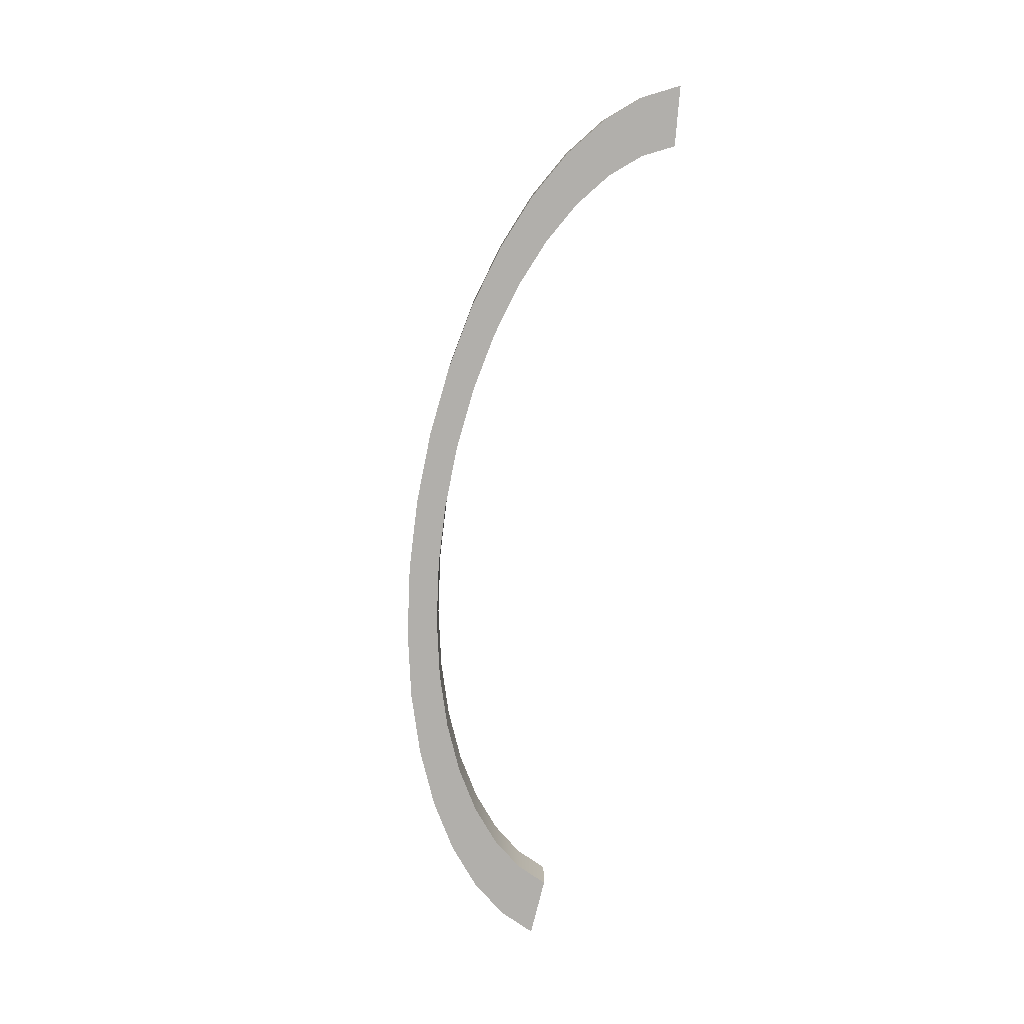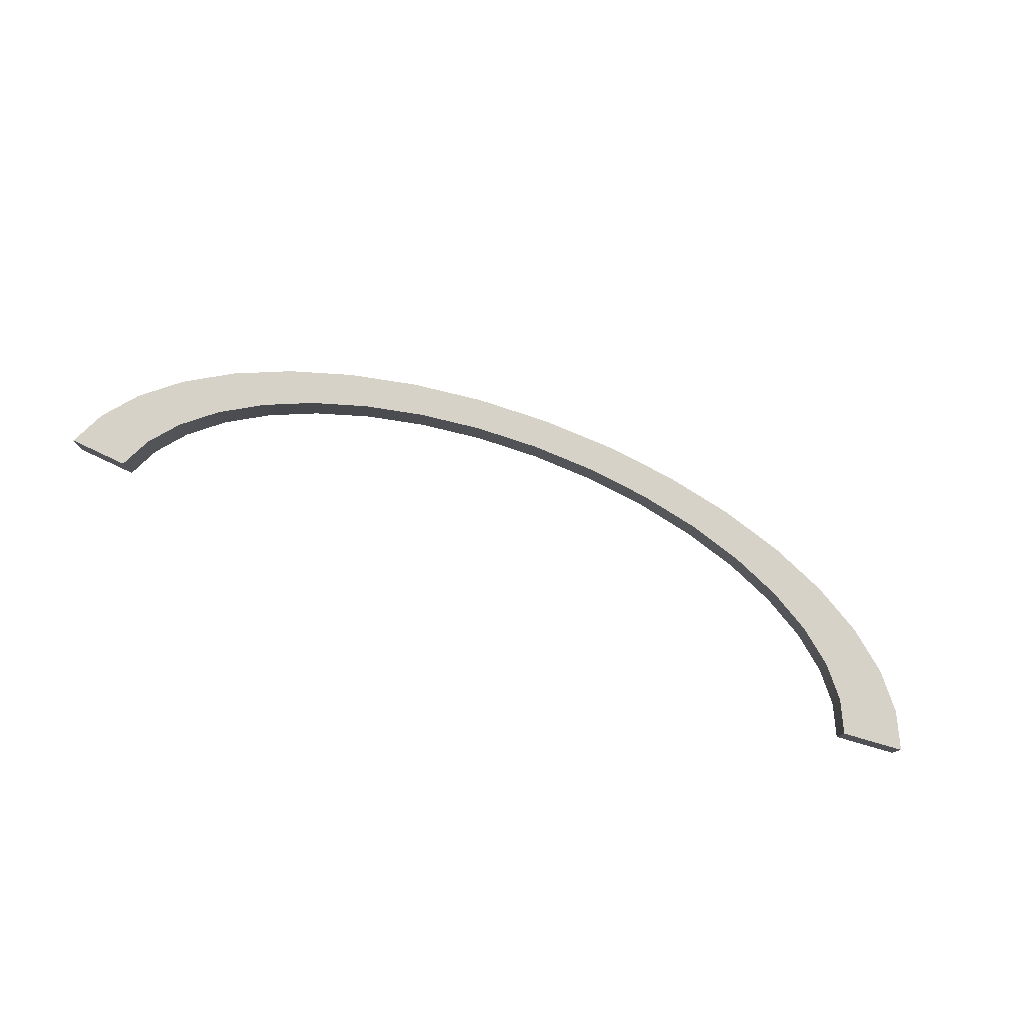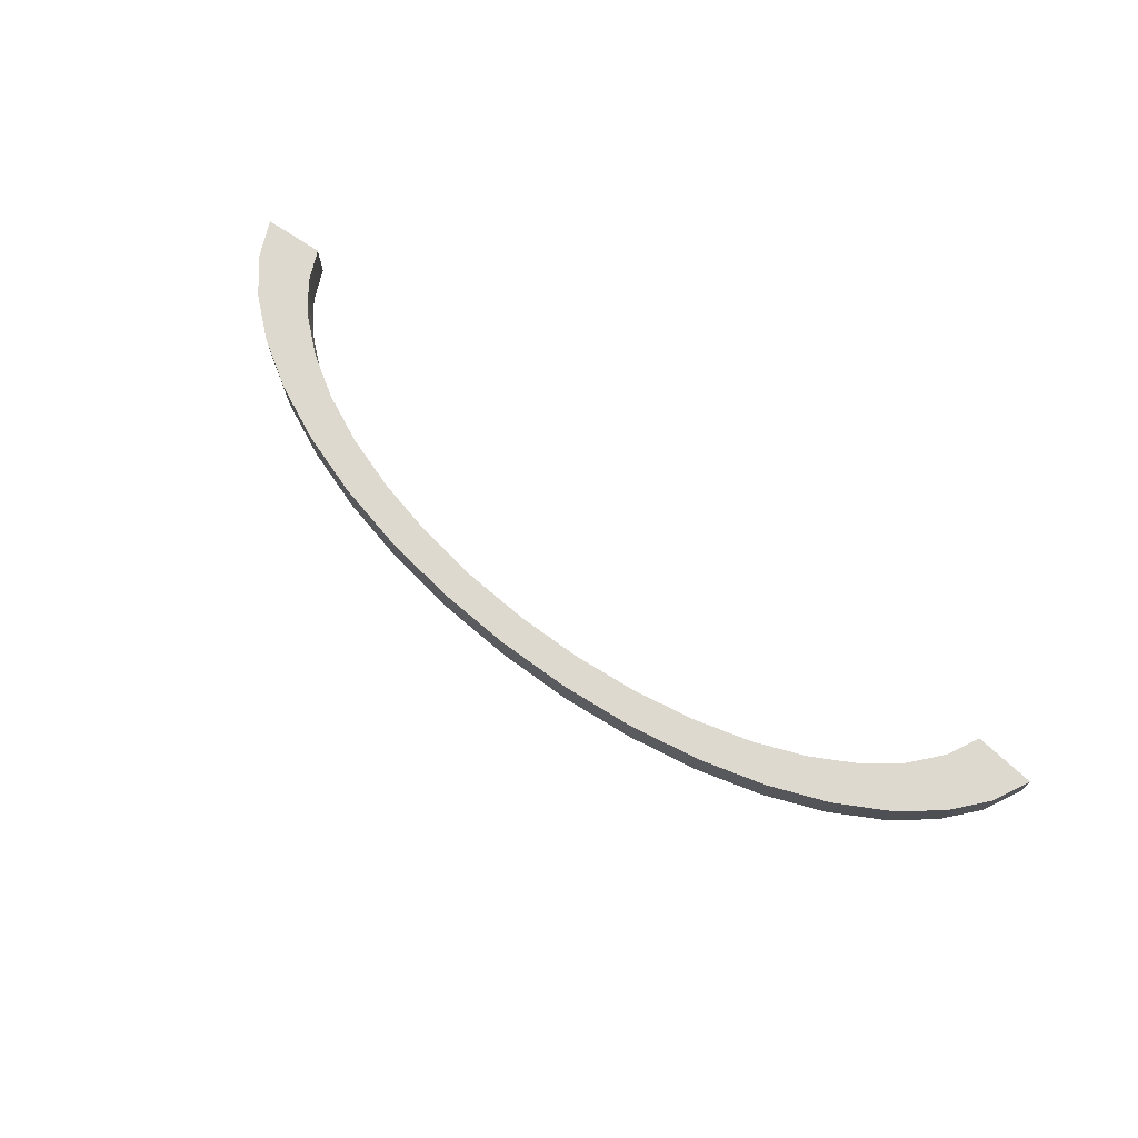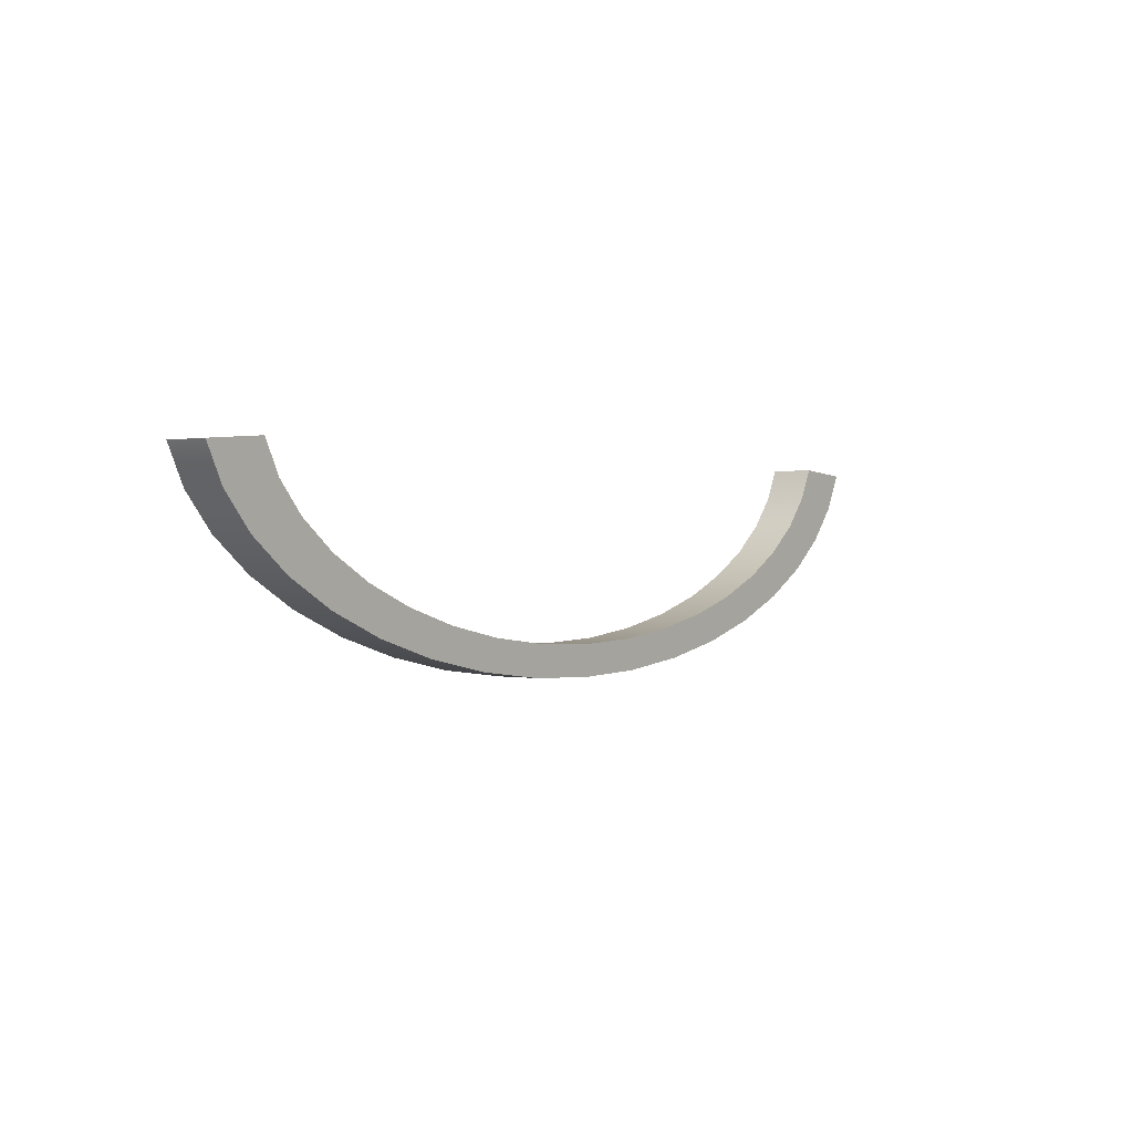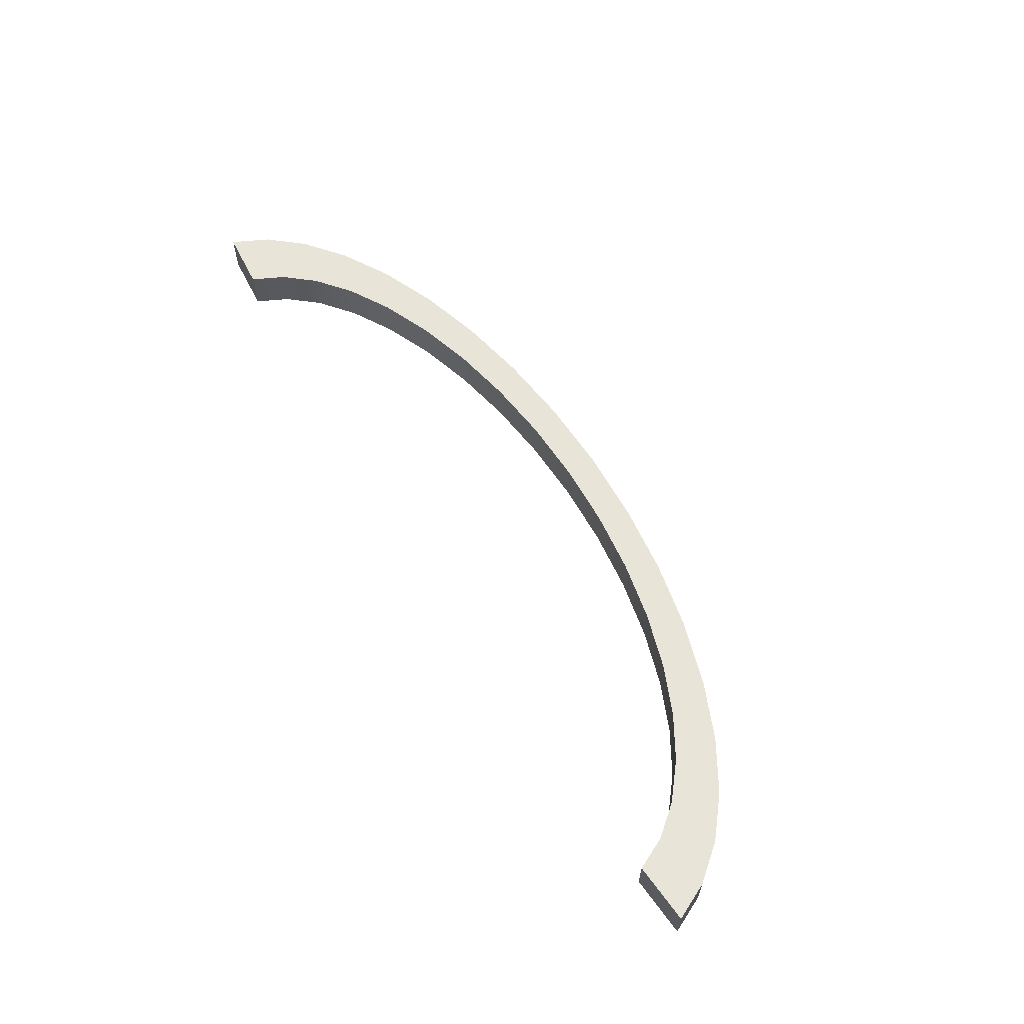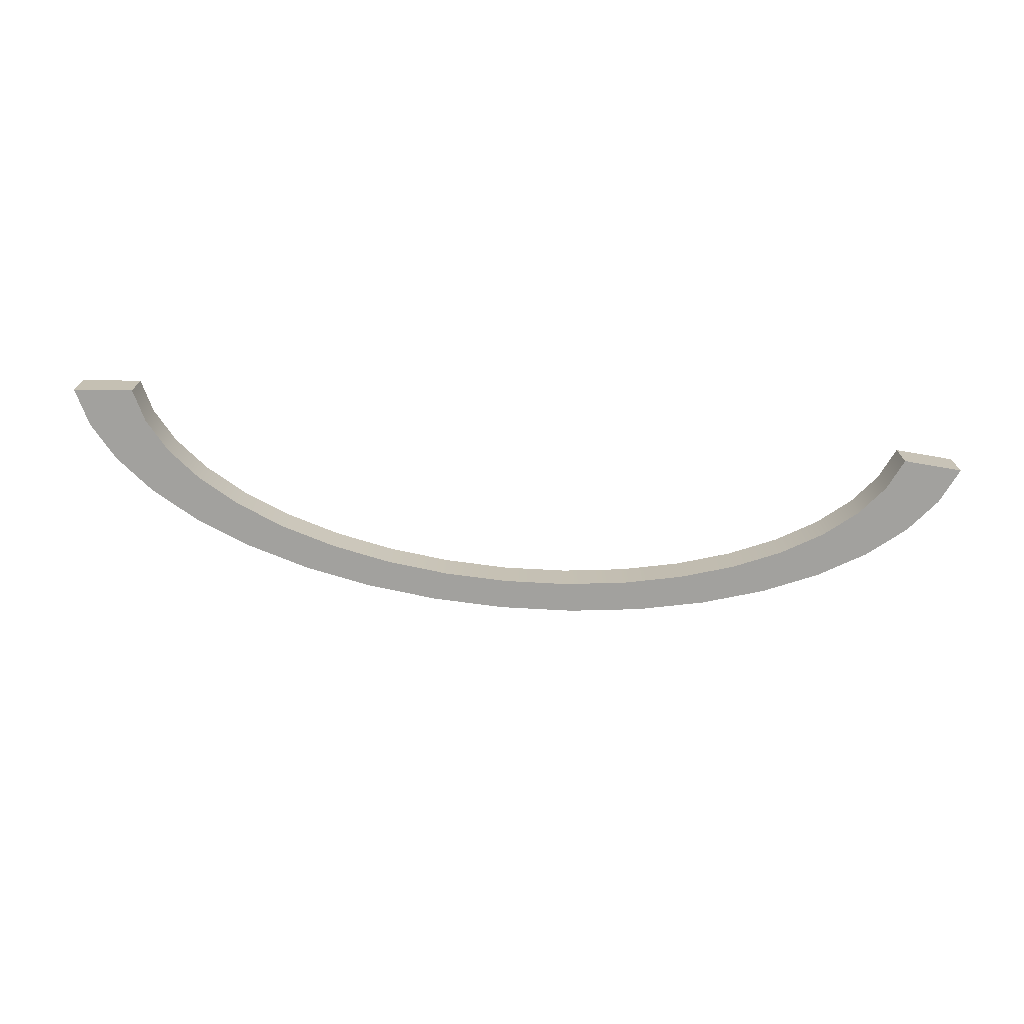
<metadata>
{"format":"obj","ext":"obj","renderer":"f3d","projection":"perspective","resolution":1024,"background":"white","views":[{"elev":-78.2,"azim":-99.2,"up":"+Y"},{"elev":78.0,"azim":20.7,"up":"+Y"},{"elev":71.5,"azim":-141.5,"up":"+Y"},{"elev":0.4,"azim":-52.8,"up":"+Z"},{"elev":60.7,"azim":58.8,"up":"+Y"},{"elev":-72.0,"azim":-5.4,"up":"+Y"}]}
</metadata>
<code>
g default
v -106 123 -334.6
v -209.4 123 -322.2
v -307.6 123 -301.9
v -398.3 123 -274.1
v -479.1 123 -239.6
v -548.2 123 -199.1
v -603.7 123 -153.8
v -644.4 123 -104.7
v -669.3 123 -53
v 669.3 123 -53
v 644.4 123 -104.7
v 603.7 123 -153.8
v 548.2 123 -199.1
v 479.1 123 -239.6
v 398.3 123 -274.1
v 307.6 123 -301.9
v 209.4 123 -322.2
v 106 123 -334.6
v 0 123 -338.8
v -106 193 -334.6
v -209.4 193 -322.2
v -307.6 193 -301.9
v -398.3 193 -274.1
v -479.1 193 -239.6
v -548.2 193 -199.1
v -603.7 193 -153.8
v -644.4 193 -104.7
v -669.3 193 -53
v 669.3 193 -53
v 644.4 193 -104.7
v 603.7 193 -153.8
v 548.2 193 -199.1
v 479.1 193 -239.6
v 398.3 193 -274.1
v 307.6 193 -301.9
v 209.4 193 -322.2
v 106 193 -334.6
v 0 193 -338.8
v -121.7 123 -384.1
v -240.3 123 -369.8
v -240.3 193 -369.8
v -121.7 193 -384.1
v -353.1 123 -346.5
v -353.1 193 -346.5
v -457.1 123 -314.6
v -457.1 193 -314.6
v -549.9 123 -275
v -549.9 193 -275
v -629.2 123 -228.6
v -629.2 193 -228.6
v -692.9 123 -176.5
v -692.9 193 -176.5
v -739.6 123 -120.2
v -739.6 193 -120.2
v -768.1 123 -60.83
v -768.1 193 -60.83
v 768.1 123 -60.83
v 768.1 193 -60.83
v 739.6 123 -120.2
v 739.6 193 -120.2
v 692.9 123 -176.5
v 692.9 193 -176.5
v 629.2 123 -228.6
v 629.2 193 -228.6
v 549.9 123 -275
v 549.9 193 -275
v 457.1 123 -314.6
v 457.1 193 -314.6
v 353.1 123 -346.5
v 353.1 193 -346.5
v 240.3 123 -369.8
v 240.3 193 -369.8
v 121.7 123 -384.1
v 121.7 193 -384.1
v -0.000534 123 -388.9
v -0.000534 193 -388.9
g polySurface1 pCylinder1
f 39 40 41 42
f 40 43 44 41
f 43 45 46 44
f 45 47 48 46
f 47 49 50 48
f 49 51 52 50
f 51 53 54 52
f 53 55 56 54
f 57 59 60 58
f 59 61 62 60
f 61 63 64 62
f 63 65 66 64
f 65 67 68 66
f 67 69 70 68
f 69 71 72 70
f 71 73 74 72
f 73 75 76 74
f 75 39 42 76
f 1 20 21 2
f 2 21 22 3
f 3 22 23 4
f 4 23 24 5
f 5 24 25 6
f 6 25 26 7
f 7 26 27 8
f 8 27 28 9
f 10 29 30 11
f 11 30 31 12
f 12 31 32 13
f 13 32 33 14
f 14 33 34 15
f 15 34 35 16
f 16 35 36 17
f 17 36 37 18
f 18 37 38 19
f 19 38 20 1
f 1 2 40 39
f 21 20 42 41
f 2 3 43 40
f 22 21 41 44
f 3 4 45 43
f 23 22 44 46
f 4 5 47 45
f 24 23 46 48
f 5 6 49 47
f 25 24 48 50
f 6 7 51 49
f 26 25 50 52
f 7 8 53 51
f 27 26 52 54
f 8 9 55 53
f 28 27 54 56
f 10 11 59 57
f 11 12 61 59
f 31 30 60 62
f 12 13 63 61
f 32 31 62 64
f 13 14 65 63
f 33 32 64 66
f 14 15 67 65
f 34 33 66 68
f 15 16 69 67
f 35 34 68 70
f 16 17 71 69
f 36 35 70 72
f 17 18 73 71
f 37 36 72 74
f 18 19 75 73
f 38 37 74 76
f 19 1 39 75
f 20 38 76 42
f 29 10 57 58
f 28 56 55 9
f 30 29 58 60

</code>
